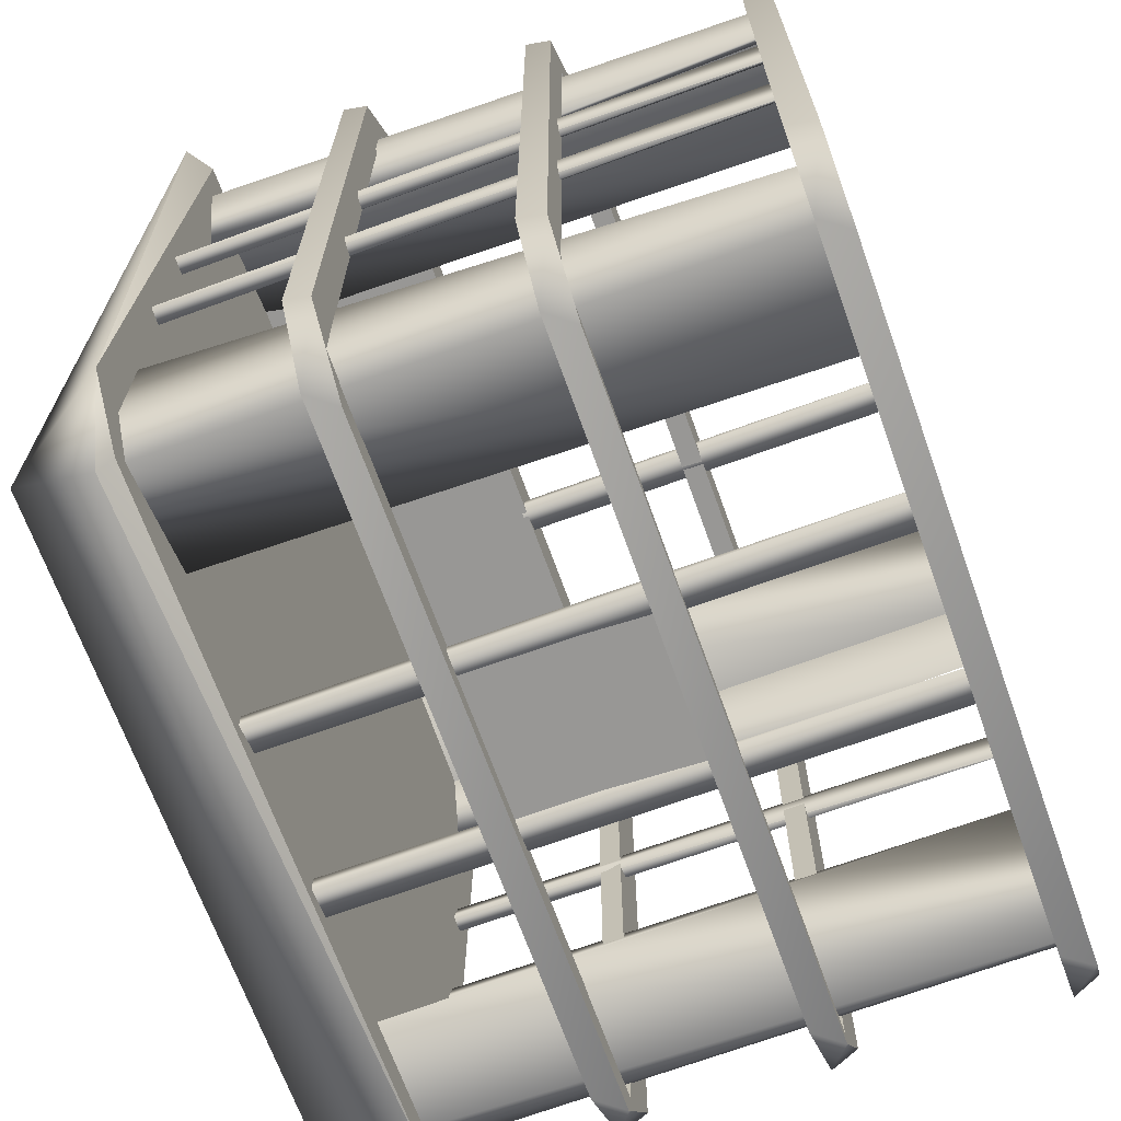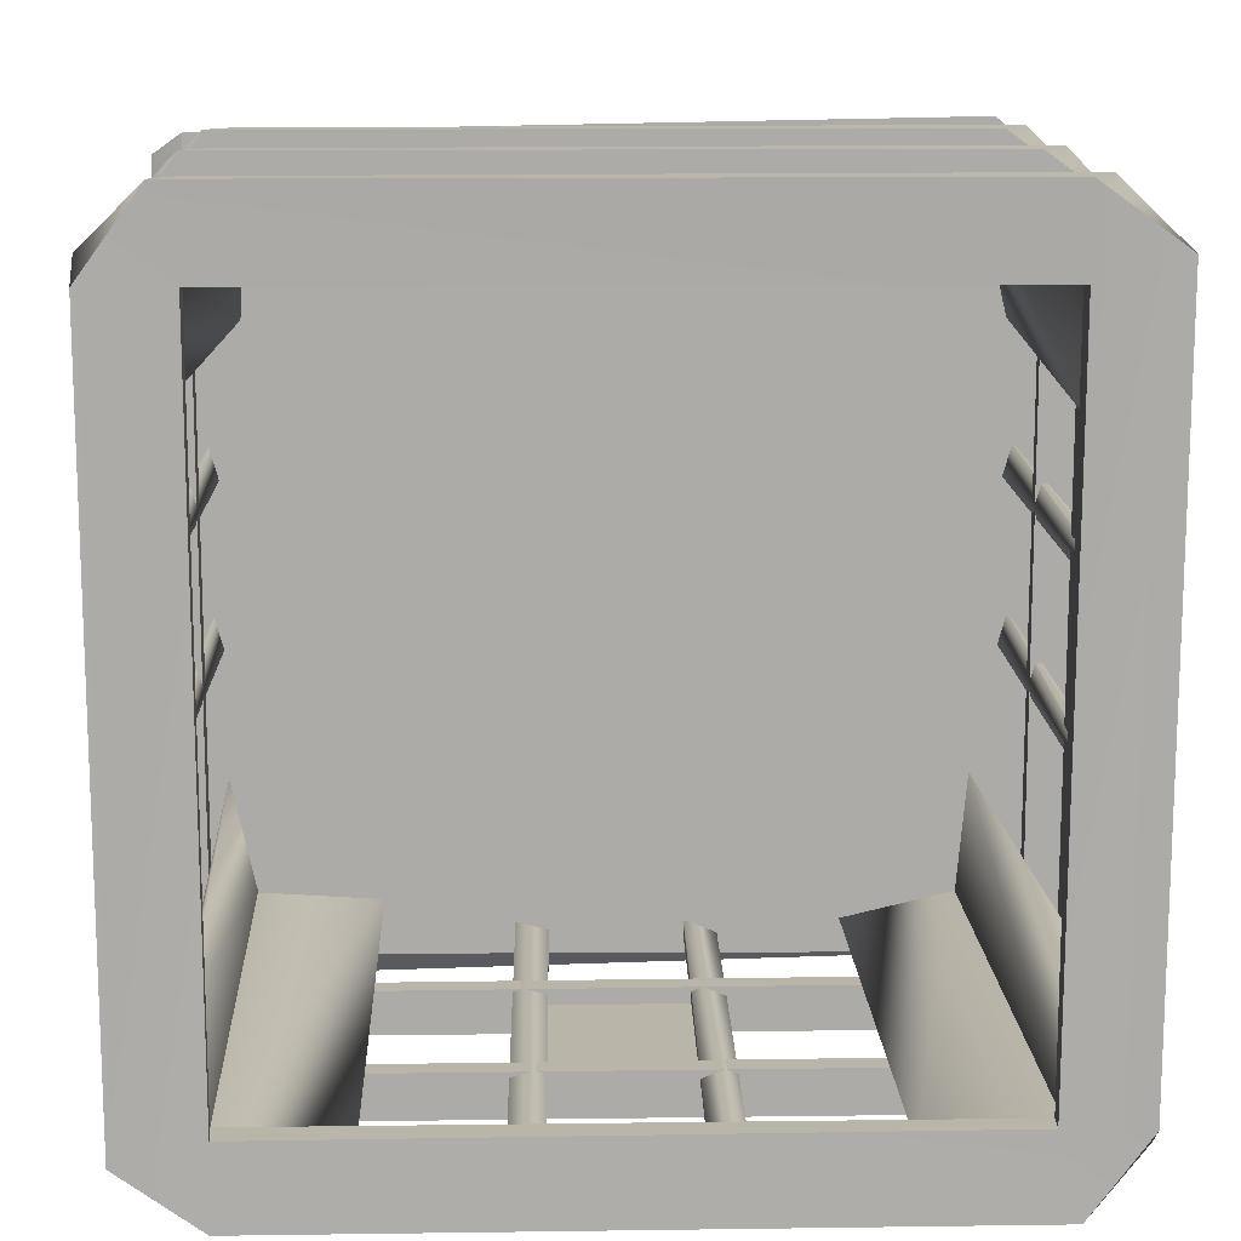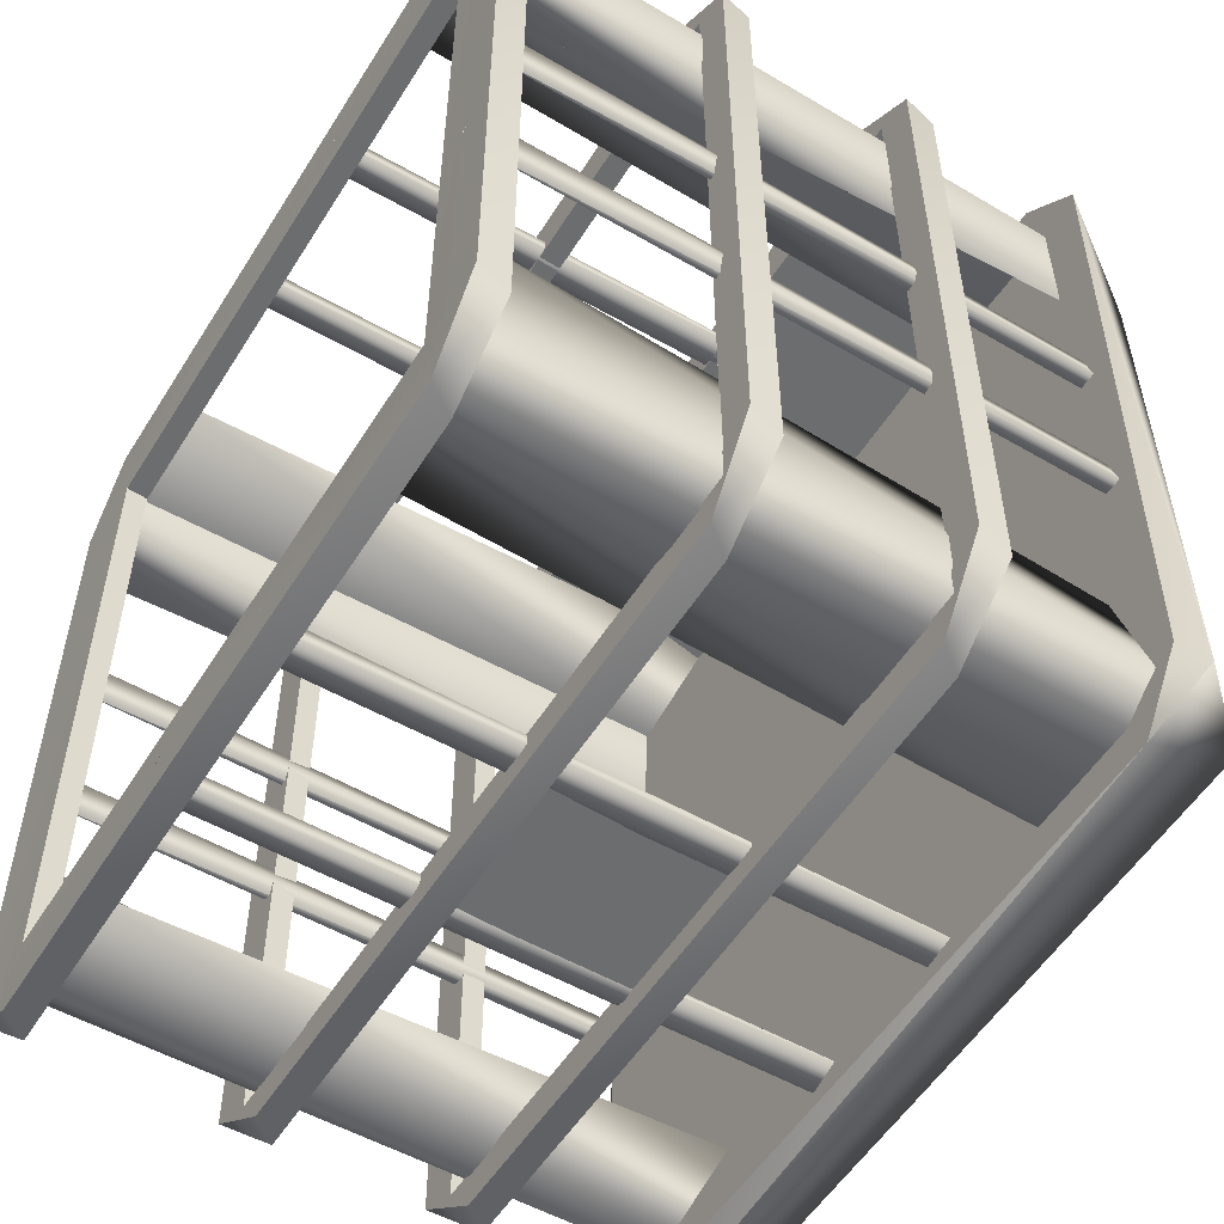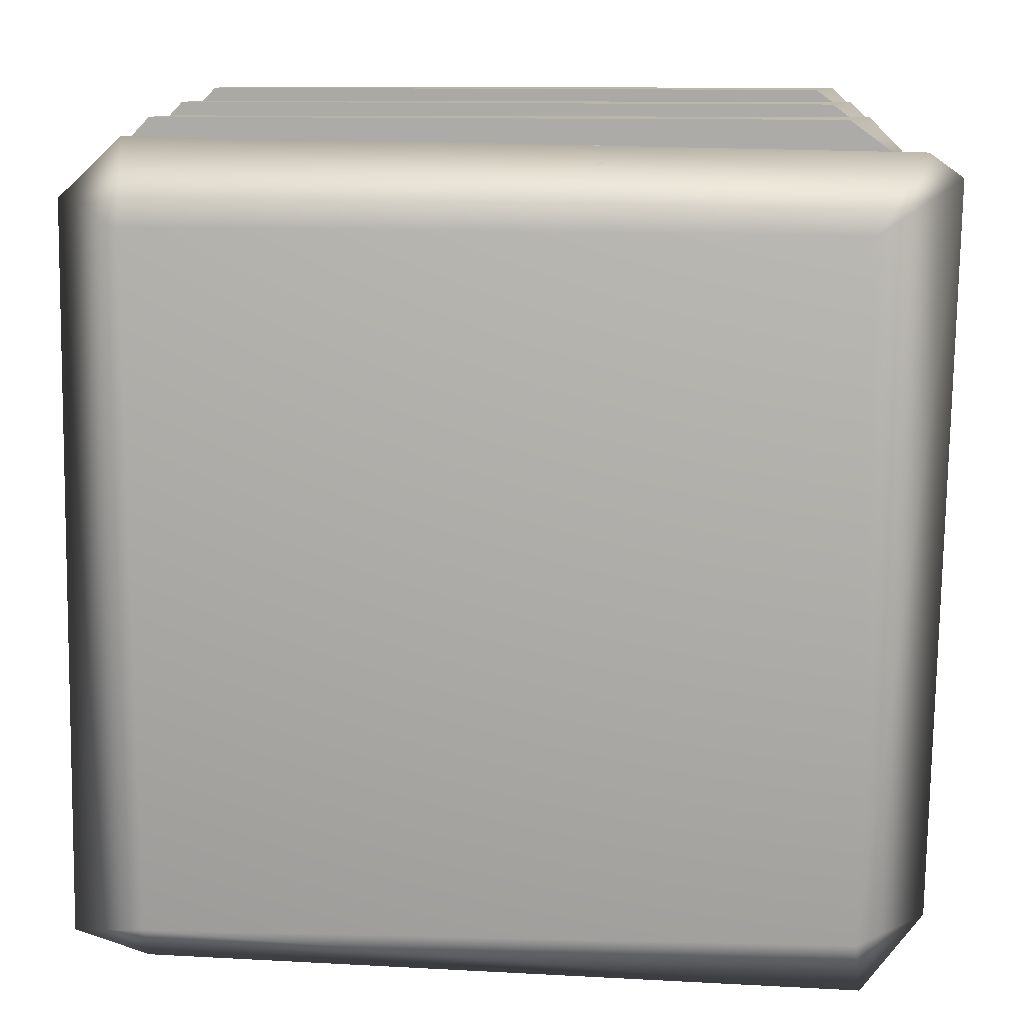
<metadata>
{"format":"obj","ext":"obj","renderer":"f3d","projection":"perspective","resolution":1024,"background":"white","views":[{"elev":-68.2,"azim":-70.3,"up":"+Z"},{"elev":13.7,"azim":-1.8,"up":"+Z"},{"elev":-53.9,"azim":58.5,"up":"+Z"},{"elev":13.3,"azim":-177.8,"up":"+Z"}]}
</metadata>
<code>
g SM_Crate_a_LOD2
v 0.06235 0.3889 -0.2332
v 0.05741 0.000866 -0.225
v 0.04259 0.39 -0.225
v 0.04259 0.39 -0.225
v 0.05741 0.000866 -0.225
v 0.03765 0.001971 -0.2332
v 0.04259 0.39 -0.2359
v 0.05741 0.000866 -0.2359
v 0.06235 0.3889 -0.2332
v 0.05741 0.000866 -0.2359
v 0.04259 0.39 -0.2359
v 0.03765 0.001971 -0.2332
v 0.05741 0.000866 -0.225
v 0.06235 0.3889 -0.2332
v 0.05741 0.000866 -0.2359
v -0.06235 0.000866 -0.2304
v -0.05741 0.39 -0.2359
v -0.05741 0.39 -0.225
v 0.03765 0.001971 -0.2332
v 0.04259 0.39 -0.2359
v 0.04259 0.39 -0.225
v -0.04259 0.000866 -0.225
v -0.03765 0.39 -0.2304
v -0.04259 0.000866 -0.2359
v 0.06235 0.39 0.2304
v 0.05741 0.000866 0.225
v 0.05741 0.000866 0.2359
v -0.05741 0.39 0.2359
v -0.06235 0.000866 0.2304
v -0.05741 0.39 0.225
v 0.04259 0.39 0.2359
v 0.03765 0.000866 0.2304
v 0.04259 0.39 0.225
v -0.03765 0.39 0.2304
v -0.04259 0.000866 0.225
v -0.04259 0.000866 0.2359
v 0.225 0.000866 0.05741
v 0.2304 0.39 0.06235
v 0.2359 0.000866 0.05741
v 0.2304 0.000867 -0.06235
v 0.2359 0.39 -0.05741
v 0.225 0.39 -0.05741
v 0.2304 0.000866 0.03765
v 0.2359 0.39 0.04259
v 0.225 0.39 0.04259
v 0.225 0.000866 -0.04259
v 0.2304 0.39 -0.03765
v 0.2359 0.000866 -0.04259
v -0.2304 0.39 0.06235
v -0.225 0.000866 0.05741
v -0.2359 0.000866 0.05741
v -0.2359 0.39 -0.05741
v -0.2304 0.000867 -0.06235
v -0.225 0.39 -0.05741
v -0.2359 0.39 0.04259
v -0.2304 0.000866 0.03765
v -0.225 0.39 0.04259
v -0.2304 0.39 -0.03765
v -0.225 0.000866 -0.04259
v -0.2359 0.000866 -0.04259
v -0.2525 0.3732 -0.2134
v -0.2581 0.3817 0.2274
v -0.2394 0.3729 0.2408
v -0.2142 0.3745 -0.2437
v -0.215 0.382 -0.2591
v 0.2151 0.3734 -0.2464
v 0.2441 0.3744 -0.2012
v 0.2581 0.3817 -0.2275
v 0.2525 0.3732 0.2134
v 0.2262 0.2745 -0.2249
v -0.2263 0.2607 -0.2256
v -0.2261 0.2746 -0.2256
v 0.226 0.261 -0.2248
v -0.2261 0.2746 -0.2256
v -0.2259 0.261 0.2254
v -0.2261 0.2746 0.2254
v -0.2263 0.2607 -0.2256
v -0.2261 0.2746 0.2254
v 0.2253 0.2612 0.2254
v 0.2264 0.2748 0.225
v -0.2259 0.261 0.2254
v 0.2264 0.2748 0.225
v 0.226 0.261 -0.2248
v 0.2262 0.2745 -0.2249
v 0.2253 0.2612 0.2254
v 0.2261 0.1526 -0.2254
v -0.2253 0.1391 -0.2254
v -0.2263 0.1529 -0.2258
v 0.2259 0.139 -0.2254
v -0.2263 0.1529 -0.2258
v -0.226 0.139 0.2248
v -0.2265 0.1525 0.2248
v -0.2253 0.1391 -0.2254
v -0.2265 0.1525 0.2248
v 0.2263 0.1387 0.2256
v 0.2261 0.1526 0.2256
v -0.226 0.139 0.2248
v 0.2261 0.1526 0.2256
v 0.2259 0.139 -0.2254
v 0.2261 0.1526 -0.2254
v 0.2263 0.1387 0.2256
v 0.2034 0.01552 -0.2027
v -0.2023 0.001653 -0.2034
v -0.2032 0.01548 -0.2021
v 0.2028 0.001849 -0.2025
v -0.2032 0.01548 -0.2021
v -0.2027 0.001728 0.2033
v -0.2029 0.01538 0.2024
v -0.2023 0.001653 -0.2034
v -0.2029 0.01538 0.2024
v 0.2036 0.00167 0.2027
v 0.203 0.01548 0.2029
v -0.2027 0.001728 0.2033
v 0.203 0.01548 0.2029
v 0.2028 0.001849 -0.2025
v 0.2034 0.01552 -0.2027
v 0.2036 0.00167 0.2027
v -0.03765 0.39 -0.2304
v -0.04259 0.000866 -0.225
v -0.05741 0.39 -0.225
v -0.06235 0.000866 -0.2304
v -0.05741 0.39 -0.2359
v -0.04259 0.000866 -0.2359
v -0.03765 0.39 -0.2304
v -0.06235 0.000866 -0.2304
v 0.04259 0.39 0.225
v 0.05741 0.000866 0.225
v 0.06235 0.39 0.2304
v 0.03765 0.000866 0.2304
v -0.05741 0.39 0.225
v -0.04259 0.000866 0.225
v -0.03765 0.39 0.2304
v -0.06235 0.000866 0.2304
v 0.06235 0.39 0.2304
v 0.05741 0.000866 0.2359
v 0.04259 0.39 0.2359
v 0.03765 0.000866 0.2304
v -0.03765 0.39 0.2304
v -0.04259 0.000866 0.2359
v -0.05741 0.39 0.2359
v -0.06235 0.000866 0.2304
v 0.2304 0.39 0.06235
v 0.225 0.000866 0.05741
v 0.225 0.39 0.04259
v 0.2304 0.000866 0.03765
v 0.2304 0.39 -0.03765
v 0.225 0.000866 -0.04259
v 0.225 0.39 -0.05741
v 0.2304 0.000867 -0.06235
v 0.2359 0.39 0.04259
v 0.2359 0.000866 0.05741
v 0.2304 0.39 0.06235
v 0.2304 0.000866 0.03765
v 0.2359 0.39 -0.05741
v 0.2359 0.000866 -0.04259
v 0.2304 0.39 -0.03765
v 0.2304 0.000867 -0.06235
v -0.225 0.39 0.04259
v -0.225 0.000866 0.05741
v -0.2304 0.39 0.06235
v -0.2304 0.000866 0.03765
v -0.225 0.39 -0.05741
v -0.225 0.000866 -0.04259
v -0.2304 0.39 -0.03765
v -0.2304 0.000867 -0.06235
v -0.2304 0.39 0.06235
v -0.2359 0.000866 0.05741
v -0.2359 0.39 0.04259
v -0.2304 0.000866 0.03765
v -0.2304 0.39 -0.03765
v -0.2359 0.000866 -0.04259
v -0.2359 0.39 -0.05741
v -0.2304 0.000867 -0.06235
v 0.2038 0.3845 -0.2086
v 0.2081 0.005629 -0.2041
v 0.135 0.006488 -0.2101
v 0.135 0.3838 -0.225
v 0.2074 0.006514 -0.2303
v 0.2054 0.3838 -0.225
v 0.23 0.3838 -0.2065
v 0.225 0.006488 -0.2054
v 0.225 0.006488 -0.135
v 0.2101 0.3838 -0.135
v 0.2081 0.005629 -0.2041
v 0.2038 0.3845 -0.2086
v 0.2081 0.3846 0.2041
v 0.2038 0.005734 0.2086
v 0.2101 0.006488 0.135
v 0.225 0.3838 0.135
v 0.23 0.00649 0.2065
v 0.225 0.3838 0.2054
v 0.2074 0.3837 0.2303
v 0.2054 0.006488 0.225
v 0.135 0.006488 0.225
v 0.135 0.3838 0.2101
v 0.2038 0.005734 0.2086
v 0.2081 0.3846 0.2041
v -0.2052 0.3851 0.2099
v -0.2061 0.006545 0.2038
v -0.135 0.006488 0.2101
v -0.135 0.3838 0.225
v -0.2074 0.006514 0.2303
v -0.2054 0.3838 0.225
v -0.23 0.3838 0.2065
v -0.225 0.006488 0.2054
v -0.225 0.006488 0.135
v -0.2101 0.3838 0.135
v -0.2061 0.006545 0.2038
v -0.2052 0.3851 0.2099
v -0.2099 0.3851 -0.2052
v -0.2038 0.006547 -0.2061
v -0.2101 0.006488 -0.135
v -0.225 0.3838 -0.135
v -0.2303 0.006514 -0.2074
v -0.225 0.3838 -0.2054
v -0.2065 0.3838 -0.23
v -0.2054 0.006488 -0.225
v -0.135 0.006488 -0.225
v -0.135 0.3838 -0.2101
v -0.2038 0.006547 -0.2061
v -0.2099 0.3851 -0.2052
v 0.2151 0.3734 -0.2464
v 0.2525 0.3732 0.2134
v 0.2441 0.3744 -0.2012
v 0.2152 0.3723 0.2486
v -0.2142 0.3745 -0.2437
v -0.2394 0.3729 0.2408
v -0.2525 0.3732 -0.2134
v -0.2515 0.2757 0.2162
v -0.2261 0.2746 0.2254
v -0.2034 0.2762 0.2511
v -0.2511 0.2763 -0.2034
v 0.2264 0.2748 0.225
v -0.2261 0.2746 -0.2256
v 0.2166 0.2757 0.2516
v -0.2166 0.2757 -0.2516
v 0.2511 0.2763 0.2034
v 0.2034 0.2762 -0.2511
v 0.2262 0.2745 -0.2249
v 0.2515 0.2757 -0.2162
v -0.2515 0.1537 0.2162
v -0.2265 0.1525 0.2248
v -0.2034 0.1542 0.2511
v -0.2511 0.1543 -0.2034
v 0.2261 0.1526 0.2256
v -0.2263 0.1529 -0.2258
v 0.2166 0.1537 0.2516
v -0.2166 0.1537 -0.2516
v 0.2511 0.1543 0.2034
v 0.2034 0.1542 -0.2511
v 0.2261 0.1526 -0.2254
v 0.2515 0.1537 -0.2162
v -0.2023 0.001653 -0.2034
v -0.2034 -2.6e-05 -0.2511
v -0.2512 5.1e-05 -0.2164
v 0.2158 0.000116 -0.2512
v -0.2027 0.001728 0.2033
v 0.2028 0.001849 -0.2025
v -0.251 0.000121 0.2034
v 0.251 0.000121 -0.2034
v -0.2158 0.000115 0.2512
v 0.2512 3.9e-05 0.2164
v 0.2036 0.00167 0.2027
v 0.2034 -3.6e-05 0.251
v 0.2253 0.2612 0.2254
v -0.2166 0.2594 0.2515
v 0.2033 0.2594 0.2512
v 0.2514 0.2594 0.2162
v -0.2259 0.261 0.2254
v 0.226 0.261 -0.2248
v -0.2512 0.2592 0.2034
v 0.2512 0.2592 -0.2034
v -0.2514 0.2594 -0.2162
v 0.2166 0.2594 -0.2515
v -0.2263 0.2607 -0.2256
v -0.2033 0.2594 -0.2512
v 0.2263 0.1387 0.2256
v -0.2166 0.1374 0.2515
v 0.2033 0.1374 0.2512
v 0.2514 0.1374 0.2162
v -0.226 0.139 0.2248
v 0.2259 0.139 -0.2254
v -0.2512 0.1372 0.2034
v 0.2512 0.1372 -0.2034
v -0.2514 0.1374 -0.2162
v 0.2166 0.1374 -0.2515
v -0.2253 0.1391 -0.2254
v -0.2033 0.1374 -0.2512
v -0.2514 0.017 0.2166
v -0.2508 0.01733 -0.2035
v -0.2029 0.01538 0.2024
v -0.2036 0.01726 0.2509
v -0.2032 0.01548 -0.2021
v 0.203 0.01548 0.2029
v -0.2158 0.0171 -0.2514
v 0.2158 0.0171 0.2514
v 0.2036 0.01726 -0.2509
v 0.2508 0.01733 0.2035
v 0.2034 0.01552 -0.2027
v 0.2514 0.017 -0.2166
v -0.2061 0.4413 -0.2054
v -0.2525 0.3732 -0.2134
v -0.215 0.382 -0.2591
v -0.2581 0.3817 0.2274
v 0.2054 0.4406 -0.2027
v 0.2151 0.3734 -0.2464
v 0.2581 0.3817 -0.2275
v -0.2053 0.4406 0.2027
v -0.2394 0.3729 0.2408
v 0.2152 0.3723 0.2486
v 0.2061 0.4413 0.2054
v 0.2525 0.3732 0.2134
v -0.2512 0.2592 0.2034
v -0.2515 0.2757 0.2162
v -0.2166 0.2594 0.2515
v -0.2514 0.2594 -0.2162
v -0.2034 0.2762 0.2511
v -0.2511 0.2763 -0.2034
v 0.2166 0.2757 0.2516
v -0.2166 0.2757 -0.2516
v 0.2033 0.2594 0.2512
v -0.2033 0.2594 -0.2512
v 0.2514 0.2594 0.2162
v 0.2166 0.2594 -0.2515
v 0.2511 0.2763 0.2034
v 0.2034 0.2762 -0.2511
v 0.2515 0.2757 -0.2162
v 0.2512 0.2592 -0.2034
v -0.2166 0.1537 -0.2516
v 0.2166 0.1374 -0.2515
v 0.2034 0.1542 -0.2511
v 0.2515 0.1537 -0.2162
v -0.2033 0.1374 -0.2512
v 0.2512 0.1372 -0.2034
v -0.2514 0.1374 -0.2162
v 0.2514 0.1374 0.2162
v -0.2511 0.1543 -0.2034
v 0.2511 0.1543 0.2034
v -0.2515 0.1537 0.2162
v 0.2166 0.1537 0.2516
v -0.2512 0.1372 0.2034
v 0.2033 0.1374 0.2512
v -0.2166 0.1374 0.2515
v -0.2034 0.1542 0.2511
v -0.2158 0.0171 -0.2514
v 0.2158 0.000116 -0.2512
v 0.2036 0.01726 -0.2509
v 0.2514 0.017 -0.2166
v -0.2034 -2.6e-05 -0.2511
v 0.251 0.000121 -0.2034
v -0.2512 5.1e-05 -0.2164
v 0.2512 3.9e-05 0.2164
v -0.2508 0.01733 -0.2035
v 0.2508 0.01733 0.2035
v -0.2514 0.017 0.2166
v 0.2158 0.0171 0.2514
v -0.251 0.000121 0.2034
v 0.2034 -3.6e-05 0.251
v -0.2158 0.000115 0.2512
v -0.2036 0.01726 0.2509
v 0.04847 0.2608 -0.2347
v -0.04546 0.1467 -0.2347
v -0.04546 0.2608 -0.2347
v 0.04847 0.1467 -0.2347
v -0.147 0.3779 0.2228
v 0.15 0.2638 0.2228
v 0.15 0.3779 0.2228
v -0.147 0.2638 0.2228
f 3 2 1
f 6 5 4
f 9 8 7
f 12 11 10
f 15 14 13
f 18 17 16
f 21 20 19
f 24 23 22
f 27 26 25
f 30 29 28
f 33 32 31
f 36 35 34
f 39 38 37
f 42 41 40
f 45 44 43
f 48 47 46
f 51 50 49
f 54 53 52
f 57 56 55
f 60 59 58
f 63 62 61
f 65 64 61
f 64 65 66
f 66 68 67
f 68 69 67
f 72 71 70
f 73 70 71
f 76 75 74
f 77 74 75
f 80 79 78
f 81 78 79
f 84 83 82
f 85 82 83
f 88 87 86
f 89 86 87
f 92 91 90
f 93 90 91
f 96 95 94
f 97 94 95
f 100 99 98
f 101 98 99
f 104 103 102
f 105 102 103
f 108 107 106
f 109 106 107
f 112 111 110
f 113 110 111
f 116 115 114
f 117 114 115
f 120 119 118
f 121 119 120
f 124 123 122
f 125 122 123
f 128 127 126
f 129 126 127
f 132 131 130
f 133 130 131
f 136 135 134
f 137 135 136
f 140 139 138
f 141 139 140
f 144 143 142
f 145 143 144
f 148 147 146
f 149 147 148
f 152 151 150
f 153 150 151
f 156 155 154
f 157 154 155
f 160 159 158
f 161 158 159
f 164 163 162
f 165 162 163
f 168 167 166
f 169 167 168
f 172 171 170
f 173 171 172
f 176 175 174
f 177 176 174
f 178 176 177
f 179 178 177
f 179 180 178
f 181 178 180
f 181 180 182
f 183 182 180
f 184 182 183
f 185 184 183
f 188 187 186
f 189 188 186
f 190 188 189
f 191 190 189
f 191 192 190
f 193 190 192
f 193 192 194
f 195 194 192
f 196 194 195
f 197 196 195
f 200 199 198
f 201 200 198
f 202 200 201
f 203 202 201
f 203 204 202
f 205 202 204
f 205 204 206
f 207 206 204
f 208 206 207
f 209 208 207
f 212 211 210
f 213 212 210
f 214 212 213
f 215 214 213
f 216 214 215
f 214 216 217
f 217 216 218
f 219 218 216
f 220 218 219
f 221 220 219
f 224 223 222
f 223 225 222
f 225 226 222
f 225 227 226
f 228 226 227
f 231 230 229
f 230 232 229
f 231 233 230
f 234 232 230
f 233 231 235
f 234 236 232
f 237 233 235
f 236 234 238
f 233 237 239
f 239 238 234
f 240 239 237
f 240 238 239
f 243 242 241
f 242 244 241
f 243 245 242
f 246 244 242
f 245 243 247
f 246 248 244
f 249 245 247
f 248 246 250
f 245 249 251
f 251 250 246
f 252 251 249
f 252 250 251
f 255 254 253
f 254 256 253
f 255 253 257
f 258 253 256
f 257 259 255
f 258 256 260
f 261 259 257
f 260 262 258
f 257 263 261
f 263 258 262
f 263 264 261
f 264 263 262
f 267 266 265
f 267 265 268
f 266 269 265
f 265 270 268
f 271 269 266
f 272 268 270
f 269 271 273
f 272 270 274
f 273 275 269
f 270 275 274
f 276 275 273
f 275 276 274
f 279 278 277
f 279 277 280
f 278 281 277
f 277 282 280
f 283 281 278
f 284 280 282
f 281 283 285
f 284 282 286
f 285 287 281
f 282 287 286
f 288 287 285
f 287 288 286
f 291 290 289
f 289 292 291
f 293 290 291
f 291 292 294
f 295 290 293
f 294 292 296
f 295 293 297
f 296 298 294
f 299 297 293
f 294 298 299
f 300 297 299
f 299 298 300
f 303 302 301
f 301 302 304
f 303 301 305
f 305 306 303
f 307 306 305
f 304 308 301
f 301 308 305
f 304 309 308
f 308 309 310
f 307 305 311
f 311 305 308
f 310 311 308
f 311 312 307
f 310 312 311
f 315 314 313
f 313 314 316
f 314 315 317
f 318 316 314
f 317 315 319
f 320 316 318
f 321 319 315
f 316 320 322
f 323 319 321
f 322 320 324
f 319 323 325
f 326 324 320
f 325 323 327
f 327 324 326
f 328 327 323
f 324 327 328
f 331 330 329
f 332 330 331
f 333 329 330
f 330 332 334
f 335 329 333
f 334 332 336
f 329 335 337
f 338 336 332
f 337 335 339
f 340 336 338
f 341 339 335
f 336 340 342
f 343 339 341
f 342 340 343
f 339 343 344
f 344 343 340
f 347 346 345
f 348 346 347
f 349 345 346
f 346 348 350
f 351 345 349
f 350 348 352
f 345 351 353
f 354 352 348
f 353 351 355
f 356 352 354
f 357 355 351
f 352 356 358
f 359 355 357
f 358 356 359
f 355 359 360
f 360 359 356
f 363 362 361
f 364 361 362
f 367 366 365
f 368 365 366

</code>
